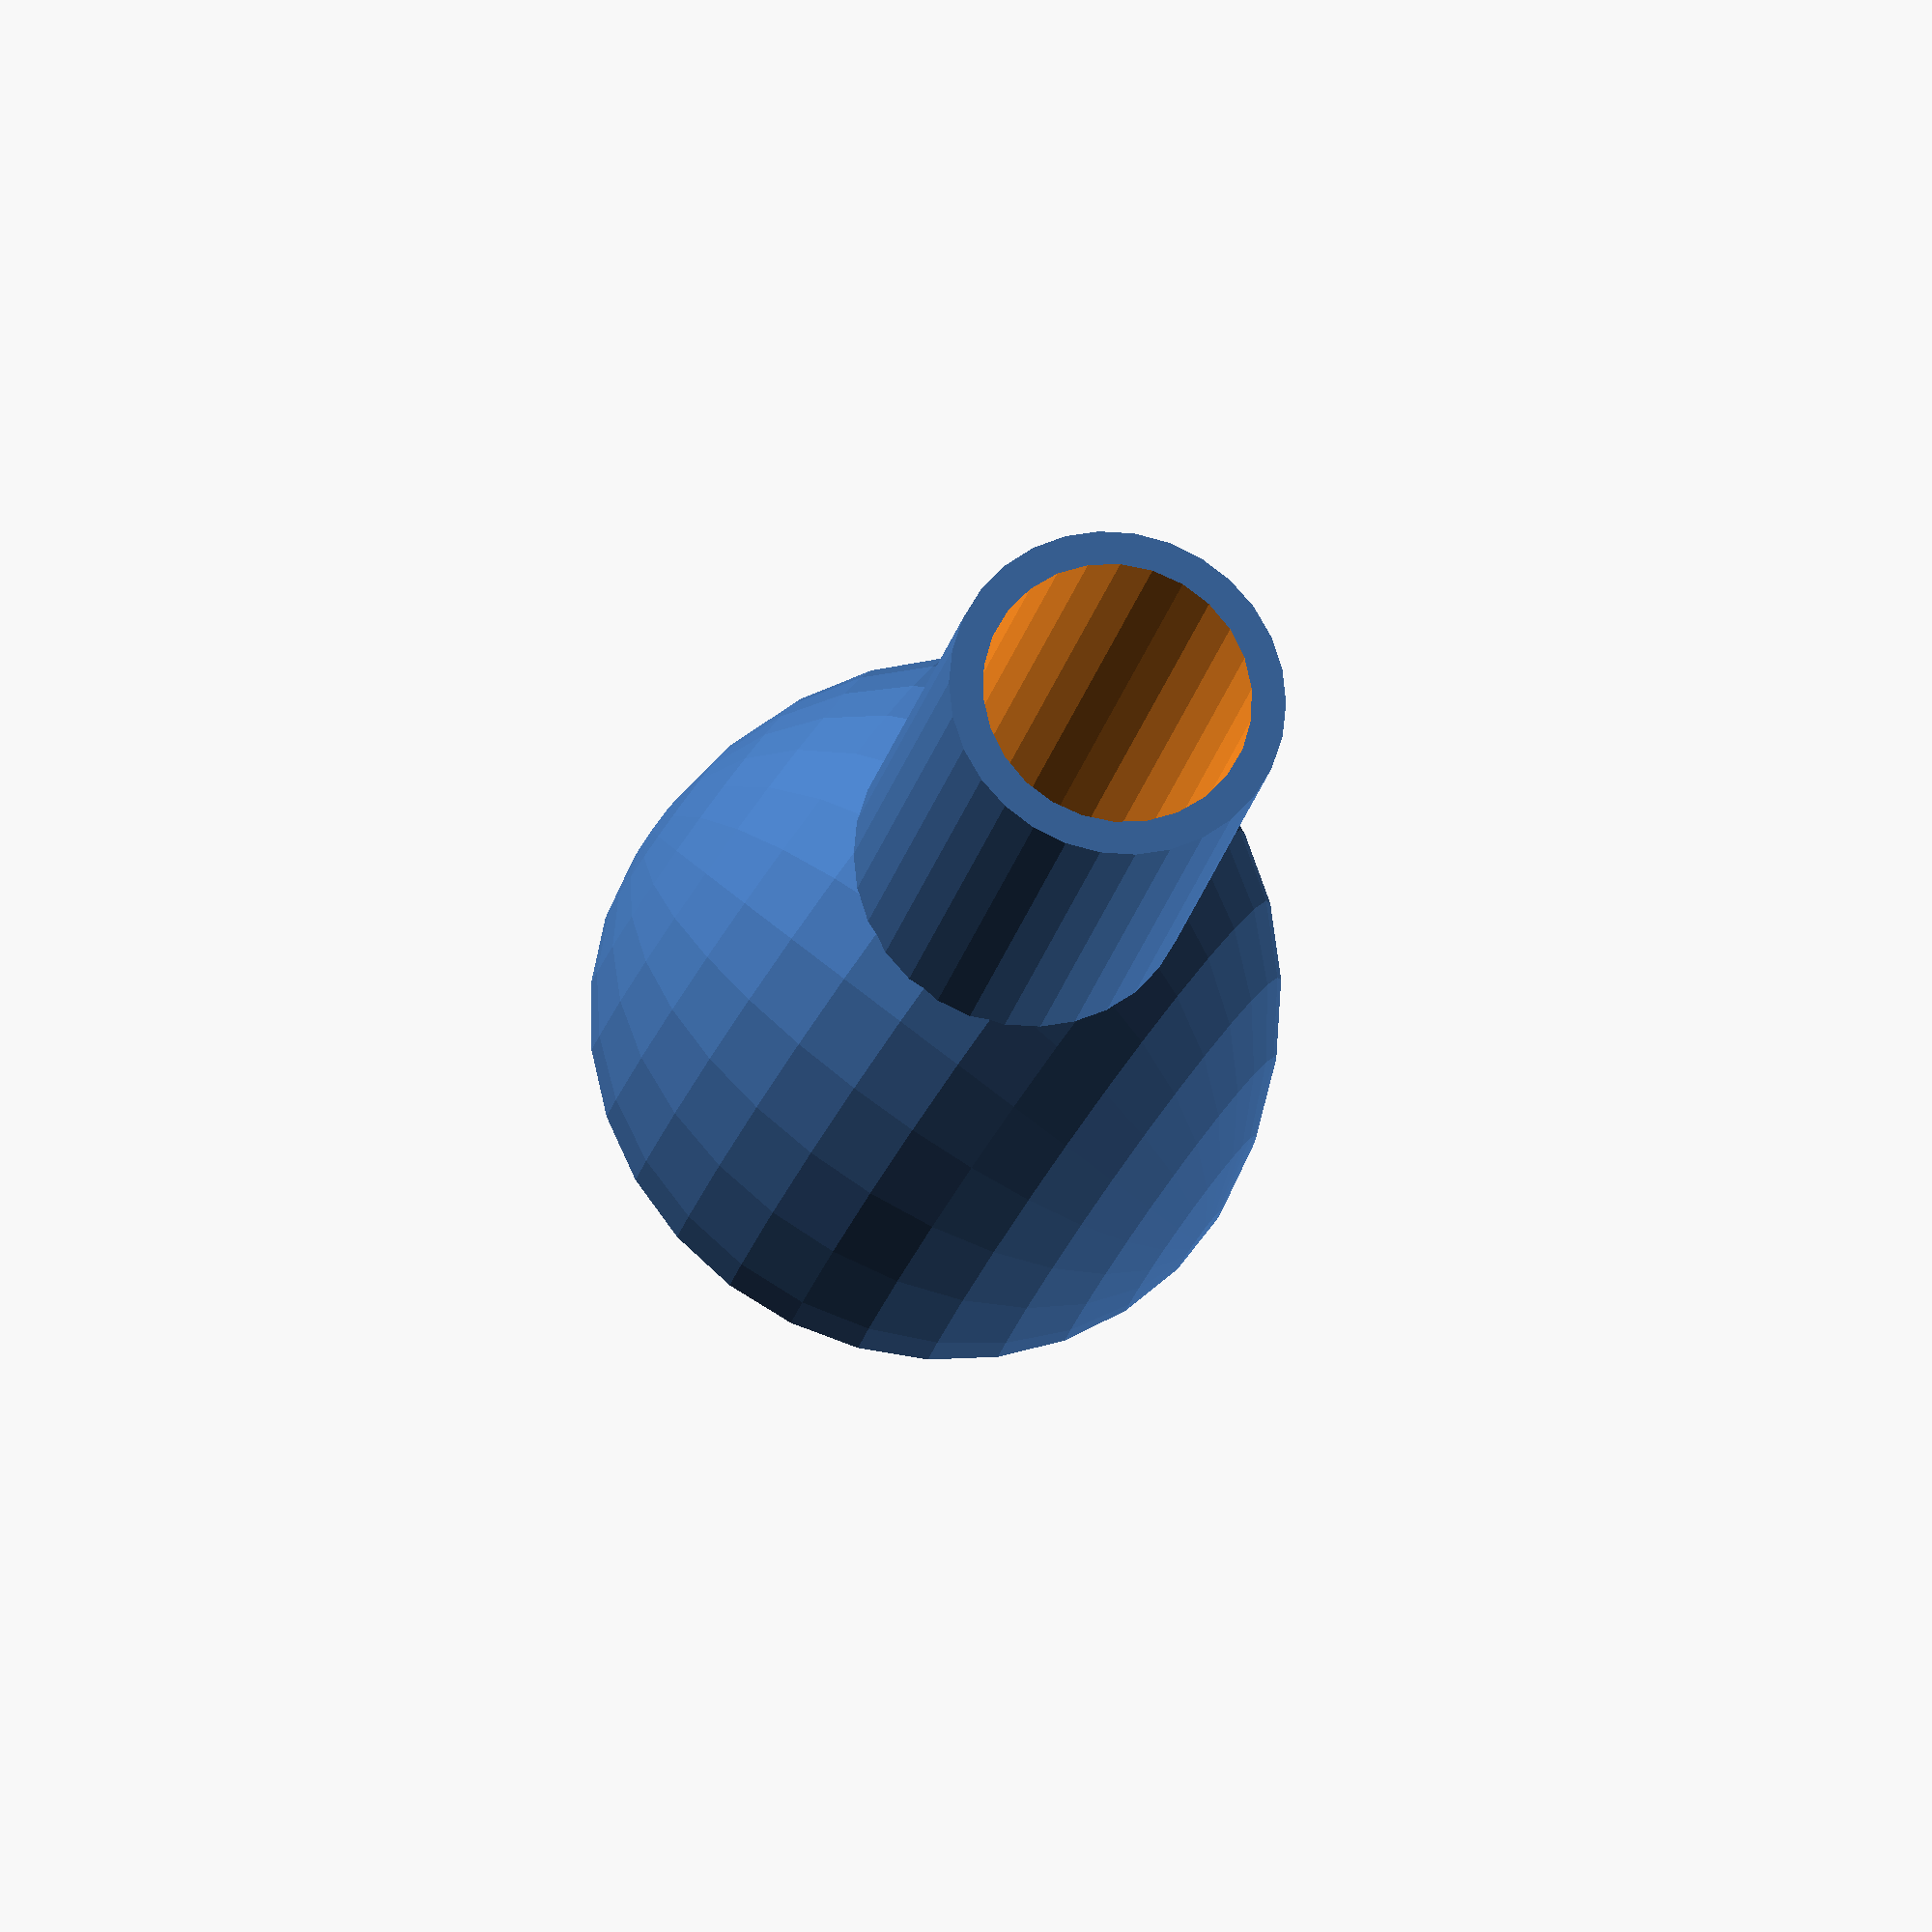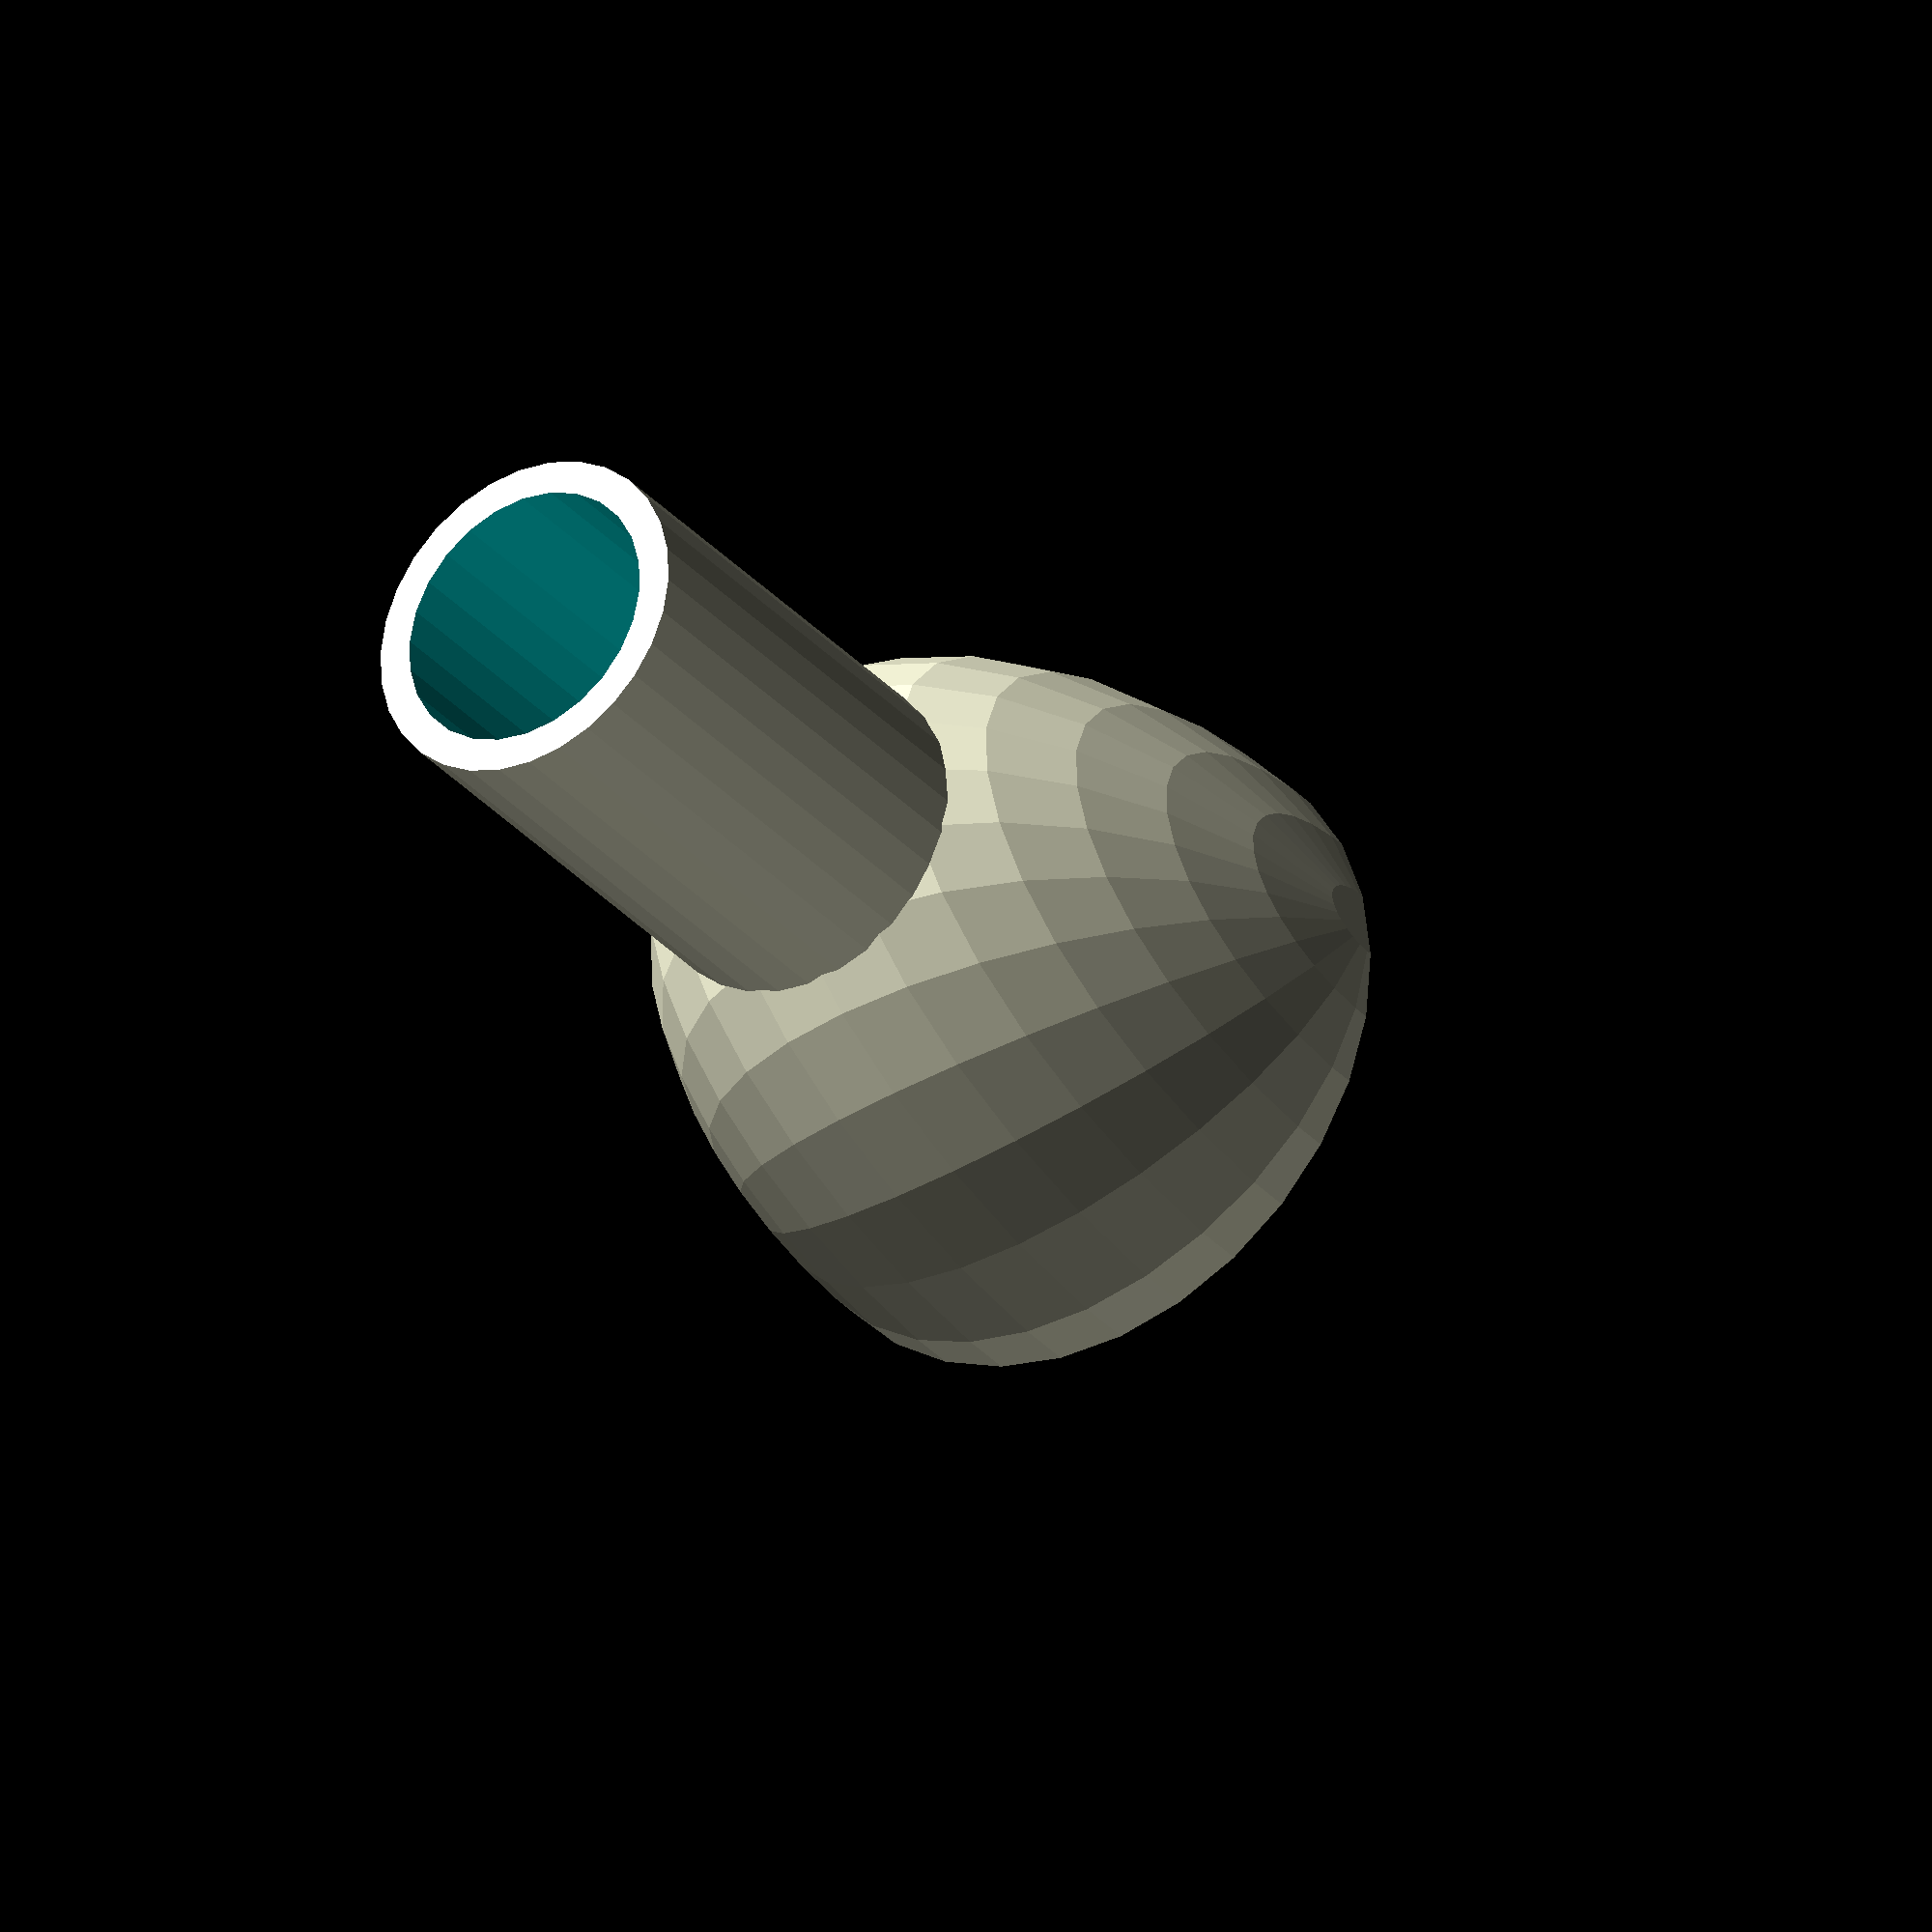
<openscad>
difference()
{
    union()
    {
        difference()
        {
            scale([1.75,1,1])difference()
            {
                sphere(20);
                rotate([0,-90,0])translate([-20,-20,0])cube(40);
            }
            scale([1.75,1,1])sphere(15);
        }
        translate([20,0,0])rotate([0,90,0])cylinder(40,10,10);
    }
    translate([10,0,0])rotate([0,90,0])cylinder(80,8,8);
}
</openscad>
<views>
elev=275.5 azim=252.1 roll=127.2 proj=o view=wireframe
elev=44.9 azim=168.1 roll=303.6 proj=o view=wireframe
</views>
